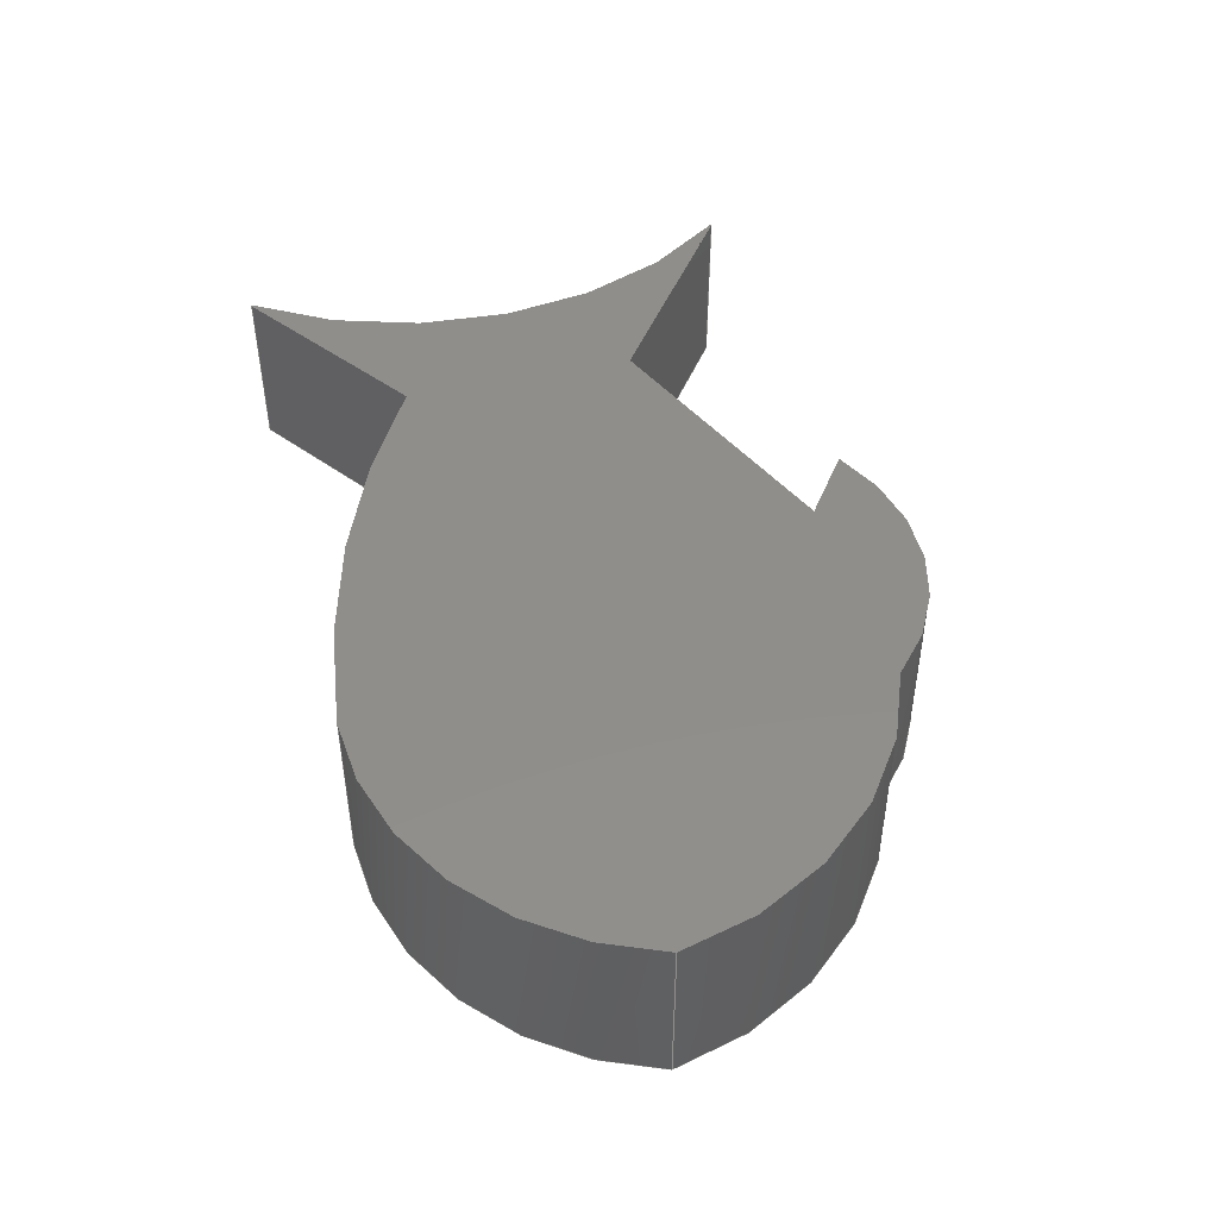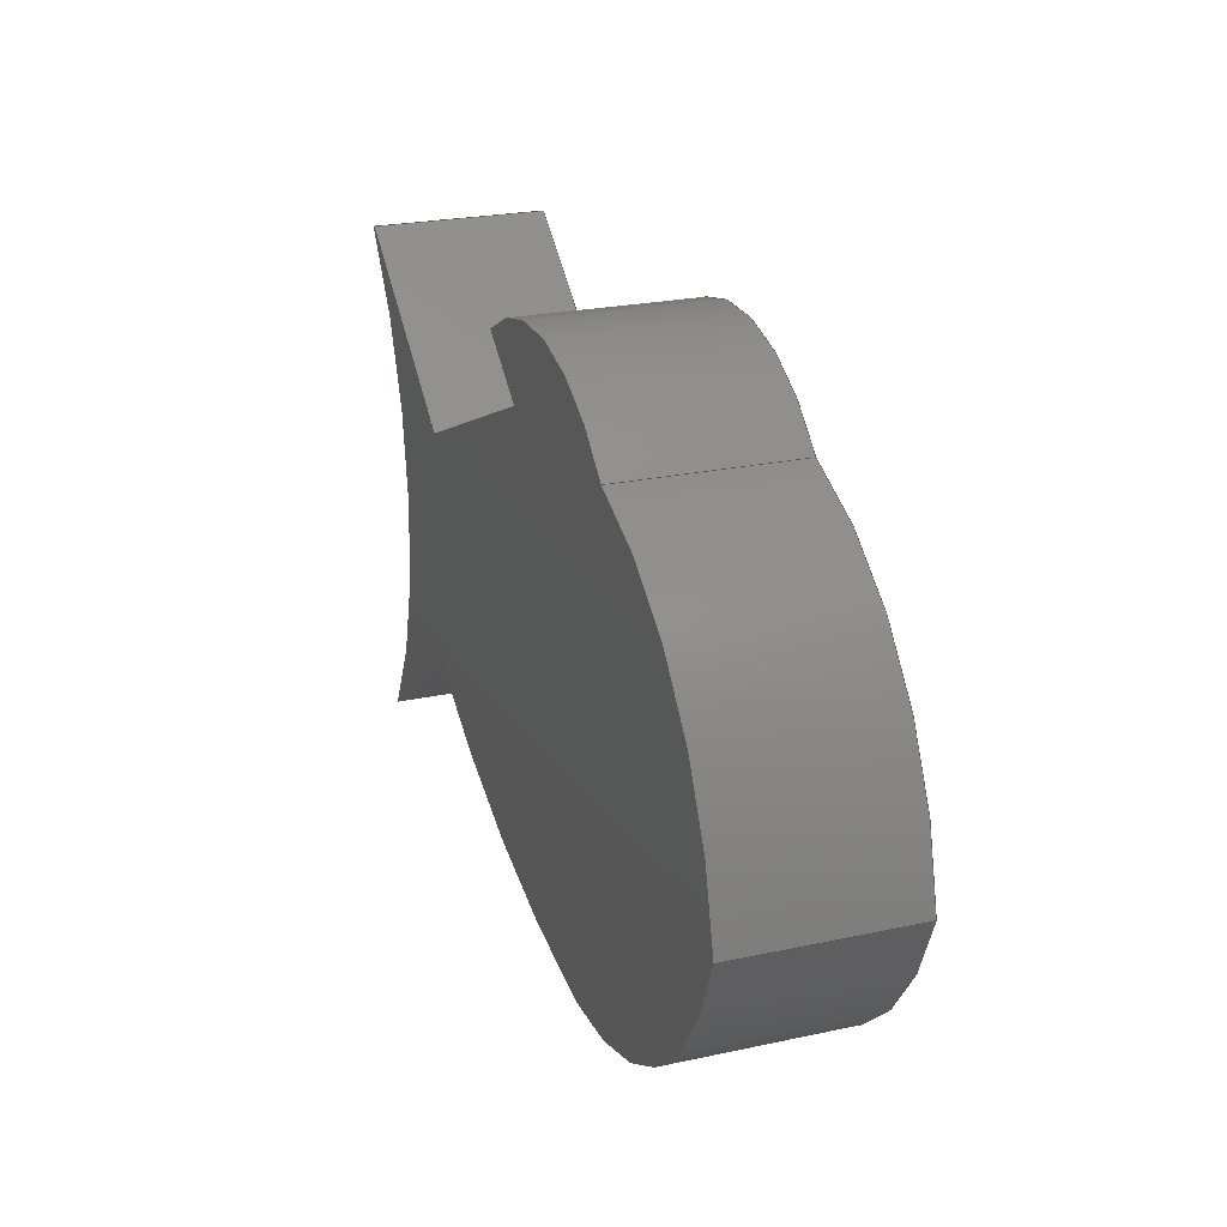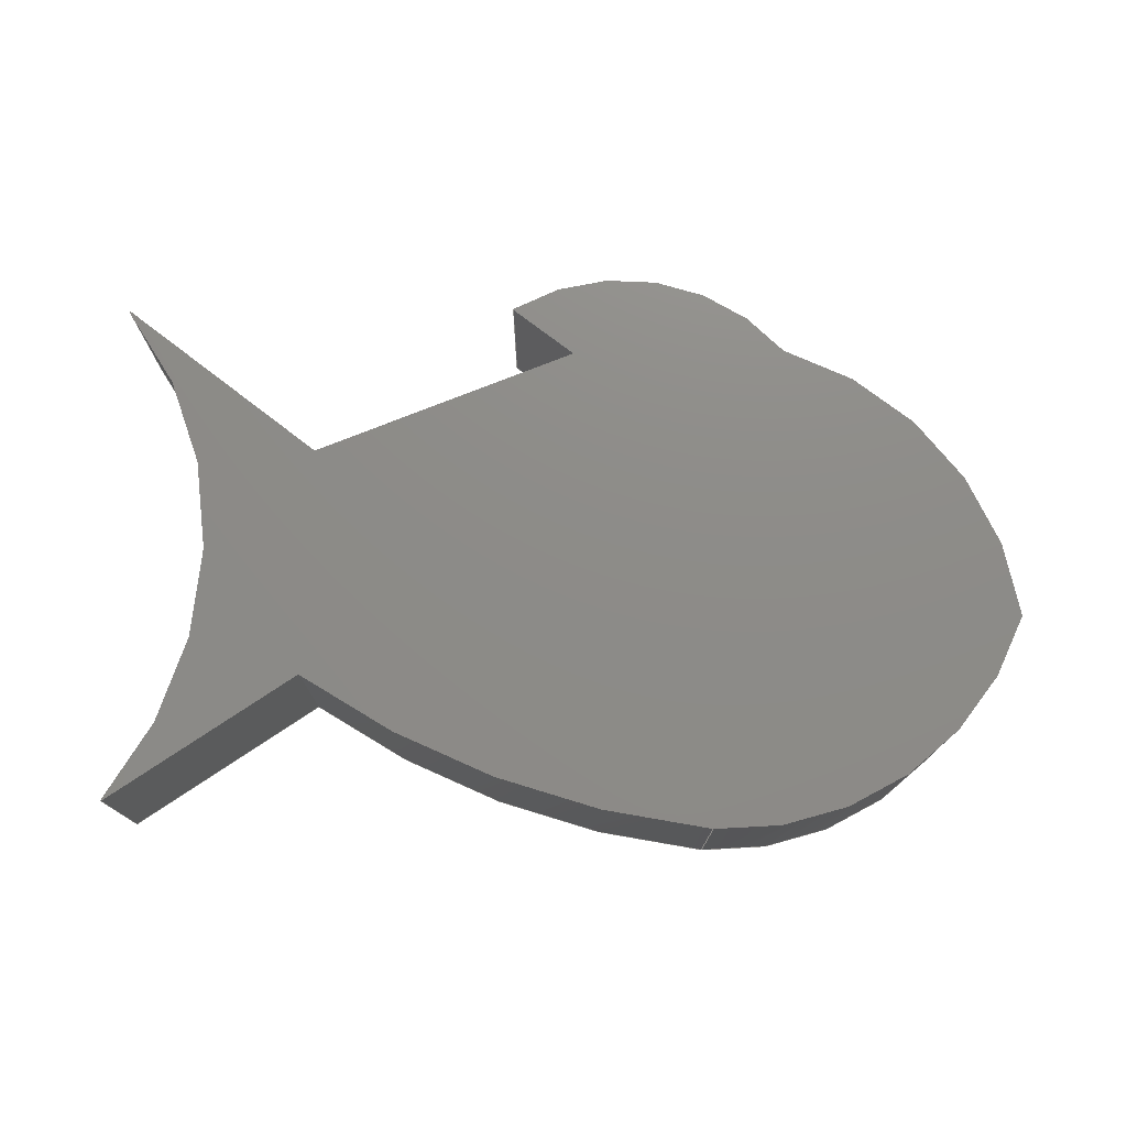
<metadata>
{"format":"step","ext":"step","renderer":"f3d","projection":"perspective","resolution":1024,"background":"white","views":[{"elev":46.3,"azim":76.0,"up":"+Z"},{"elev":24.6,"azim":70.7,"up":"+Y"},{"elev":75.2,"azim":2.2,"up":"+Z"}]}
</metadata>
<code>
ISO-10303-21;
DATA;
#1=MECHANICAL_DESIGN_GEOMETRIC_PRESENTATION_REPRESENTATION('',(#4),#349);
#2=SHAPE_REPRESENTATION_RELATIONSHIP('SRR','None',#356,#3);
#3=ADVANCED_BREP_SHAPE_REPRESENTATION('',(#5),#348);
#4=STYLED_ITEM('',(#366),#5);
#5=MANIFOLD_SOLID_BREP('Body1',#193);
#6=PLANE('',#210);
#7=PLANE('',#211);
#8=PLANE('',#212);
#9=PLANE('',#225);
#10=PLANE('',#226);
#11=PLANE('',#227);
#12=FACE_OUTER_BOUND('',#23,.T.);
#13=FACE_OUTER_BOUND('',#24,.T.);
#14=FACE_OUTER_BOUND('',#25,.T.);
#15=FACE_OUTER_BOUND('',#26,.T.);
#16=FACE_OUTER_BOUND('',#27,.T.);
#17=FACE_OUTER_BOUND('',#28,.T.);
#18=FACE_OUTER_BOUND('',#29,.T.);
#19=FACE_OUTER_BOUND('',#30,.T.);
#20=FACE_OUTER_BOUND('',#31,.T.);
#21=FACE_OUTER_BOUND('',#32,.T.);
#22=FACE_OUTER_BOUND('',#33,.T.);
#23=EDGE_LOOP('',(#123,#124,#125,#126));
#24=EDGE_LOOP('',(#127,#128,#129,#130));
#25=EDGE_LOOP('',(#131,#132,#133,#134));
#26=EDGE_LOOP('',(#135,#136,#137,#138));
#27=EDGE_LOOP('',(#139,#140,#141,#142));
#28=EDGE_LOOP('',(#143,#144,#145,#146));
#29=EDGE_LOOP('',(#147,#148,#149,#150));
#30=EDGE_LOOP('',(#151,#152,#153,#154));
#31=EDGE_LOOP('',(#155,#156,#157,#158));
#32=EDGE_LOOP('',(#159,#160,#161,#162,#163,#164,#165,#166,#167));
#33=EDGE_LOOP('',(#168,#169,#170,#171,#172,#173,#174,#175,#176));
#34=LINE('',#295,#51);
#35=LINE('',#298,#52);
#36=LINE('',#301,#53);
#37=LINE('',#303,#54);
#38=LINE('',#304,#55);
#39=LINE('',#307,#56);
#40=LINE('',#309,#57);
#41=LINE('',#310,#58);
#42=LINE('',#313,#59);
#43=LINE('',#315,#60);
#44=LINE('',#316,#61);
#45=LINE('',#322,#62);
#46=LINE('',#328,#63);
#47=LINE('',#334,#64);
#48=LINE('',#340,#65);
#49=LINE('',#342,#66);
#50=LINE('',#343,#67);
#51=VECTOR('',#234,10);
#52=VECTOR('',#237,10);
#53=VECTOR('',#240,10);
#54=VECTOR('',#241,10);
#55=VECTOR('',#242,10);
#56=VECTOR('',#245,10);
#57=VECTOR('',#246,10);
#58=VECTOR('',#247,10);
#59=VECTOR('',#250,10);
#60=VECTOR('',#251,10);
#61=VECTOR('',#252,10);
#62=VECTOR('',#259,10);
#63=VECTOR('',#266,10);
#64=VECTOR('',#273,10);
#65=VECTOR('',#280,10);
#66=VECTOR('',#283,10);
#67=VECTOR('',#284,10);
#68=CIRCLE('',#208,7.069);
#69=CIRCLE('',#209,7.069);
#70=CIRCLE('',#214,3.714);
#71=CIRCLE('',#215,3.714);
#72=CIRCLE('',#217,5.687);
#73=CIRCLE('',#218,5.687);
#74=CIRCLE('',#220,5.37);
#75=CIRCLE('',#221,5.37);
#76=CIRCLE('',#223,15.31);
#77=CIRCLE('',#224,15.31);
#78=VERTEX_POINT('',#291);
#79=VERTEX_POINT('',#292);
#80=VERTEX_POINT('',#294);
#81=VERTEX_POINT('',#296);
#82=VERTEX_POINT('',#300);
#83=VERTEX_POINT('',#302);
#84=VERTEX_POINT('',#306);
#85=VERTEX_POINT('',#308);
#86=VERTEX_POINT('',#312);
#87=VERTEX_POINT('',#314);
#88=VERTEX_POINT('',#318);
#89=VERTEX_POINT('',#320);
#90=VERTEX_POINT('',#324);
#91=VERTEX_POINT('',#326);
#92=VERTEX_POINT('',#330);
#93=VERTEX_POINT('',#332);
#94=VERTEX_POINT('',#336);
#95=VERTEX_POINT('',#338);
#96=EDGE_CURVE('',#78,#79,#68,.T.);
#97=EDGE_CURVE('',#78,#80,#34,.T.);
#98=EDGE_CURVE('',#81,#80,#69,.T.);
#99=EDGE_CURVE('',#79,#81,#35,.T.);
#100=EDGE_CURVE('',#79,#82,#36,.T.);
#101=EDGE_CURVE('',#83,#81,#37,.T.);
#102=EDGE_CURVE('',#82,#83,#38,.T.);
#103=EDGE_CURVE('',#82,#84,#39,.T.);
#104=EDGE_CURVE('',#85,#83,#40,.T.);
#105=EDGE_CURVE('',#84,#85,#41,.T.);
#106=EDGE_CURVE('',#84,#86,#42,.T.);
#107=EDGE_CURVE('',#87,#85,#43,.T.);
#108=EDGE_CURVE('',#86,#87,#44,.T.);
#109=EDGE_CURVE('',#88,#86,#70,.T.);
#110=EDGE_CURVE('',#89,#87,#71,.T.);
#111=EDGE_CURVE('',#88,#89,#45,.T.);
#112=EDGE_CURVE('',#90,#88,#72,.T.);
#113=EDGE_CURVE('',#91,#89,#73,.T.);
#114=EDGE_CURVE('',#90,#91,#46,.T.);
#115=EDGE_CURVE('',#92,#90,#74,.T.);
#116=EDGE_CURVE('',#93,#91,#75,.T.);
#117=EDGE_CURVE('',#92,#93,#47,.T.);
#118=EDGE_CURVE('',#94,#92,#76,.T.);
#119=EDGE_CURVE('',#95,#93,#77,.T.);
#120=EDGE_CURVE('',#94,#95,#48,.T.);
#121=EDGE_CURVE('',#78,#94,#49,.T.);
#122=EDGE_CURVE('',#80,#95,#50,.T.);
#123=ORIENTED_EDGE('',*,*,#96,.F.);
#124=ORIENTED_EDGE('',*,*,#97,.T.);
#125=ORIENTED_EDGE('',*,*,#98,.F.);
#126=ORIENTED_EDGE('',*,*,#99,.F.);
#127=ORIENTED_EDGE('',*,*,#100,.F.);
#128=ORIENTED_EDGE('',*,*,#99,.T.);
#129=ORIENTED_EDGE('',*,*,#101,.F.);
#130=ORIENTED_EDGE('',*,*,#102,.F.);
#131=ORIENTED_EDGE('',*,*,#103,.F.);
#132=ORIENTED_EDGE('',*,*,#102,.T.);
#133=ORIENTED_EDGE('',*,*,#104,.F.);
#134=ORIENTED_EDGE('',*,*,#105,.F.);
#135=ORIENTED_EDGE('',*,*,#106,.F.);
#136=ORIENTED_EDGE('',*,*,#105,.T.);
#137=ORIENTED_EDGE('',*,*,#107,.F.);
#138=ORIENTED_EDGE('',*,*,#108,.F.);
#139=ORIENTED_EDGE('',*,*,#109,.T.);
#140=ORIENTED_EDGE('',*,*,#108,.T.);
#141=ORIENTED_EDGE('',*,*,#110,.F.);
#142=ORIENTED_EDGE('',*,*,#111,.F.);
#143=ORIENTED_EDGE('',*,*,#112,.T.);
#144=ORIENTED_EDGE('',*,*,#111,.T.);
#145=ORIENTED_EDGE('',*,*,#113,.F.);
#146=ORIENTED_EDGE('',*,*,#114,.F.);
#147=ORIENTED_EDGE('',*,*,#115,.T.);
#148=ORIENTED_EDGE('',*,*,#114,.T.);
#149=ORIENTED_EDGE('',*,*,#116,.F.);
#150=ORIENTED_EDGE('',*,*,#117,.F.);
#151=ORIENTED_EDGE('',*,*,#118,.T.);
#152=ORIENTED_EDGE('',*,*,#117,.T.);
#153=ORIENTED_EDGE('',*,*,#119,.F.);
#154=ORIENTED_EDGE('',*,*,#120,.F.);
#155=ORIENTED_EDGE('',*,*,#121,.T.);
#156=ORIENTED_EDGE('',*,*,#120,.T.);
#157=ORIENTED_EDGE('',*,*,#122,.F.);
#158=ORIENTED_EDGE('',*,*,#97,.F.);
#159=ORIENTED_EDGE('',*,*,#122,.T.);
#160=ORIENTED_EDGE('',*,*,#119,.T.);
#161=ORIENTED_EDGE('',*,*,#116,.T.);
#162=ORIENTED_EDGE('',*,*,#113,.T.);
#163=ORIENTED_EDGE('',*,*,#110,.T.);
#164=ORIENTED_EDGE('',*,*,#107,.T.);
#165=ORIENTED_EDGE('',*,*,#104,.T.);
#166=ORIENTED_EDGE('',*,*,#101,.T.);
#167=ORIENTED_EDGE('',*,*,#98,.T.);
#168=ORIENTED_EDGE('',*,*,#121,.F.);
#169=ORIENTED_EDGE('',*,*,#96,.T.);
#170=ORIENTED_EDGE('',*,*,#100,.T.);
#171=ORIENTED_EDGE('',*,*,#103,.T.);
#172=ORIENTED_EDGE('',*,*,#106,.T.);
#173=ORIENTED_EDGE('',*,*,#109,.F.);
#174=ORIENTED_EDGE('',*,*,#112,.F.);
#175=ORIENTED_EDGE('',*,*,#115,.F.);
#176=ORIENTED_EDGE('',*,*,#118,.F.);
#177=CYLINDRICAL_SURFACE('',#207,7.069);
#178=CYLINDRICAL_SURFACE('',#213,3.714);
#179=CYLINDRICAL_SURFACE('',#216,5.687);
#180=CYLINDRICAL_SURFACE('',#219,5.37);
#181=CYLINDRICAL_SURFACE('',#222,15.31);
#182=ADVANCED_FACE('',(#12),#177,.F.);
#183=ADVANCED_FACE('',(#13),#6,.T.);
#184=ADVANCED_FACE('',(#14),#7,.T.);
#185=ADVANCED_FACE('',(#15),#8,.T.);
#186=ADVANCED_FACE('',(#16),#178,.T.);
#187=ADVANCED_FACE('',(#17),#179,.T.);
#188=ADVANCED_FACE('',(#18),#180,.T.);
#189=ADVANCED_FACE('',(#19),#181,.T.);
#190=ADVANCED_FACE('',(#20),#9,.T.);
#191=ADVANCED_FACE('',(#21),#10,.T.);
#192=ADVANCED_FACE('',(#22),#11,.F.);
#193=CLOSED_SHELL('',(#182,#183,#184,#185,#186,#187,#188,#189,#190,#191,
#192));
#194=DERIVED_UNIT_ELEMENT(#196,1);
#195=DERIVED_UNIT_ELEMENT(#351,3);
#196=(
MASS_UNIT()
NAMED_UNIT(*)
SI_UNIT(.KILO.,.GRAM.)
);
#197=DERIVED_UNIT((#194,#195));
#198=MEASURE_REPRESENTATION_ITEM('density measure',
POSITIVE_RATIO_MEASURE(7850),#197);
#199=PROPERTY_DEFINITION_REPRESENTATION(#204,#201);
#200=PROPERTY_DEFINITION_REPRESENTATION(#205,#202);
#201=REPRESENTATION('material name',(#203),#348);
#202=REPRESENTATION('density',(#198),#348);
#203=DESCRIPTIVE_REPRESENTATION_ITEM('Steel','Steel');
#204=PROPERTY_DEFINITION('material property','material name',#358);
#205=PROPERTY_DEFINITION('material property','density of part',#358);
#206=AXIS2_PLACEMENT_3D('placement',#289,#228,#229);
#207=AXIS2_PLACEMENT_3D('',#290,#230,#231);
#208=AXIS2_PLACEMENT_3D('',#293,#232,#233);
#209=AXIS2_PLACEMENT_3D('',#297,#235,#236);
#210=AXIS2_PLACEMENT_3D('',#299,#238,#239);
#211=AXIS2_PLACEMENT_3D('',#305,#243,#244);
#212=AXIS2_PLACEMENT_3D('',#311,#248,#249);
#213=AXIS2_PLACEMENT_3D('',#317,#253,#254);
#214=AXIS2_PLACEMENT_3D('',#319,#255,#256);
#215=AXIS2_PLACEMENT_3D('',#321,#257,#258);
#216=AXIS2_PLACEMENT_3D('',#323,#260,#261);
#217=AXIS2_PLACEMENT_3D('',#325,#262,#263);
#218=AXIS2_PLACEMENT_3D('',#327,#264,#265);
#219=AXIS2_PLACEMENT_3D('',#329,#267,#268);
#220=AXIS2_PLACEMENT_3D('',#331,#269,#270);
#221=AXIS2_PLACEMENT_3D('',#333,#271,#272);
#222=AXIS2_PLACEMENT_3D('',#335,#274,#275);
#223=AXIS2_PLACEMENT_3D('',#337,#276,#277);
#224=AXIS2_PLACEMENT_3D('',#339,#278,#279);
#225=AXIS2_PLACEMENT_3D('',#341,#281,#282);
#226=AXIS2_PLACEMENT_3D('',#344,#285,#286);
#227=AXIS2_PLACEMENT_3D('',#345,#287,#288);
#228=DIRECTION('axis',(0,0,1));
#229=DIRECTION('refdir',(1,0,0));
#230=DIRECTION('center_axis',(0,0,1));
#231=DIRECTION('ref_axis',(0.8056,-0.5925,0));
#232=DIRECTION('center_axis',(0,0,1));
#233=DIRECTION('ref_axis',(0.8056,-0.5925,0));
#234=DIRECTION('',(0,0,1));
#235=DIRECTION('center_axis',(0,0,-1));
#236=DIRECTION('ref_axis',(0.8056,-0.5925,0));
#237=DIRECTION('',(0,0,1));
#238=DIRECTION('center_axis',(0.5812,0.8137,0));
#239=DIRECTION('ref_axis',(-0.8137,0.5812,0));
#240=DIRECTION('',(0.8137,-0.5812,0));
#241=DIRECTION('',(-0.8137,0.5812,0));
#242=DIRECTION('',(0,0,1));
#243=DIRECTION('center_axis',(-0.4061,0.9138,0));
#244=DIRECTION('ref_axis',(-0.9138,-0.4061,0));
#245=DIRECTION('',(0.9138,0.4061,0));
#246=DIRECTION('',(-0.9138,-0.4061,0));
#247=DIRECTION('',(0,0,1));
#248=DIRECTION('center_axis',(-0.5812,-0.8137,0));
#249=DIRECTION('ref_axis',(0.8137,-0.5812,0));
#250=DIRECTION('',(-0.8137,0.5812,0));
#251=DIRECTION('',(0.8137,-0.5812,0));
#252=DIRECTION('',(0,0,1));
#253=DIRECTION('center_axis',(0,0,1));
#254=DIRECTION('ref_axis',(0.7467,0.6652,0));
#255=DIRECTION('center_axis',(0,0,1));
#256=DIRECTION('ref_axis',(0.7467,0.6652,0));
#257=DIRECTION('center_axis',(0,0,1));
#258=DIRECTION('ref_axis',(0.7467,0.6652,0));
#259=DIRECTION('',(0,0,1));
#260=DIRECTION('center_axis',(0,0,1));
#261=DIRECTION('ref_axis',(0.99,0.1408,0));
#262=DIRECTION('center_axis',(0,0,1));
#263=DIRECTION('ref_axis',(0.99,0.1408,0));
#264=DIRECTION('center_axis',(0,0,1));
#265=DIRECTION('ref_axis',(0.99,0.1408,0));
#266=DIRECTION('',(0,0,1));
#267=DIRECTION('center_axis',(0,0,1));
#268=DIRECTION('ref_axis',(-0.01547,-0.9999,0));
#269=DIRECTION('center_axis',(0,0,1));
#270=DIRECTION('ref_axis',(-0.01547,-0.9999,0));
#271=DIRECTION('center_axis',(0,0,1));
#272=DIRECTION('ref_axis',(-0.01547,-0.9999,0));
#273=DIRECTION('',(0,0,1));
#274=DIRECTION('center_axis',(0,0,1));
#275=DIRECTION('ref_axis',(-0.5385,-0.8427,0));
#276=DIRECTION('center_axis',(0,0,1));
#277=DIRECTION('ref_axis',(-0.5385,-0.8427,0));
#278=DIRECTION('center_axis',(0,0,1));
#279=DIRECTION('ref_axis',(-0.5385,-0.8427,0));
#280=DIRECTION('',(0,0,1));
#281=DIRECTION('center_axis',(0.5874,-0.8093,0));
#282=DIRECTION('ref_axis',(0.8093,0.5874,0));
#283=DIRECTION('',(0.8093,0.5874,0));
#284=DIRECTION('',(0.8093,0.5874,0));
#285=DIRECTION('center_axis',(0,0,1));
#286=DIRECTION('ref_axis',(1,0,0));
#287=DIRECTION('center_axis',(0,0,1));
#288=DIRECTION('ref_axis',(1,0,0));
#289=CARTESIAN_POINT('',(0,0,0));
#290=CARTESIAN_POINT('Origin',(-4.361,7.391,0));
#291=CARTESIAN_POINT('',(1.334,3.202,0));
#292=CARTESIAN_POINT('',(1,12,0));
#293=CARTESIAN_POINT('Origin',(-4.361,7.391,0));
#294=CARTESIAN_POINT('',(1.334,3.202,3));
#295=CARTESIAN_POINT('',(1.334,3.202,0));
#296=CARTESIAN_POINT('',(1,12,3));
#297=CARTESIAN_POINT('Origin',(-4.361,7.391,3));
#298=CARTESIAN_POINT('',(1,12,0));
#299=CARTESIAN_POINT('Origin',(4.5,9.5,0));
#300=CARTESIAN_POINT('',(4.5,9.5,0));
#301=CARTESIAN_POINT('',(1,12,0));
#302=CARTESIAN_POINT('',(4.5,9.5,3));
#303=CARTESIAN_POINT('',(1,12,3));
#304=CARTESIAN_POINT('',(4.5,9.5,0));
#305=CARTESIAN_POINT('Origin',(9,11.5,0));
#306=CARTESIAN_POINT('',(9,11.5,0));
#307=CARTESIAN_POINT('',(4.5,9.5,0));
#308=CARTESIAN_POINT('',(9,11.5,3));
#309=CARTESIAN_POINT('',(4.5,9.5,3));
#310=CARTESIAN_POINT('',(9,11.5,0));
#311=CARTESIAN_POINT('Origin',(7.88,12.3,0));
#312=CARTESIAN_POINT('',(7.88,12.3,0));
#313=CARTESIAN_POINT('',(9,11.5,0));
#314=CARTESIAN_POINT('',(7.88,12.3,3));
#315=CARTESIAN_POINT('',(9,11.5,3));
#316=CARTESIAN_POINT('',(7.88,12.3,0));
#317=CARTESIAN_POINT('Origin',(9.954,9.219,0));
#318=CARTESIAN_POINT('',(12.73,11.69,0));
#319=CARTESIAN_POINT('Origin',(9.954,9.219,0));
#320=CARTESIAN_POINT('',(12.73,11.69,3));
#321=CARTESIAN_POINT('Origin',(9.954,9.219,3));
#322=CARTESIAN_POINT('',(12.73,11.69,0));
#323=CARTESIAN_POINT('Origin',(11.25,6.198,0));
#324=CARTESIAN_POINT('',(16.88,6.998,0));
#325=CARTESIAN_POINT('Origin',(11.25,6.198,0));
#326=CARTESIAN_POINT('',(16.88,6.998,3));
#327=CARTESIAN_POINT('Origin',(11.25,6.198,3));
#328=CARTESIAN_POINT('',(16.88,6.998,0));
#329=CARTESIAN_POINT('Origin',(11.73,8.5,0));
#330=CARTESIAN_POINT('',(11.64,3.131,0));
#331=CARTESIAN_POINT('Origin',(11.73,8.5,0));
#332=CARTESIAN_POINT('',(11.64,3.131,3));
#333=CARTESIAN_POINT('Origin',(11.73,8.5,3));
#334=CARTESIAN_POINT('',(11.64,3.131,0));
#335=CARTESIAN_POINT('Origin',(12.74,18.4,0));
#336=CARTESIAN_POINT('',(4.5,5.5,0));
#337=CARTESIAN_POINT('Origin',(12.74,18.4,0));
#338=CARTESIAN_POINT('',(4.5,5.5,3));
#339=CARTESIAN_POINT('Origin',(12.74,18.4,3));
#340=CARTESIAN_POINT('',(4.5,5.5,0));
#341=CARTESIAN_POINT('Origin',(1.334,3.202,0));
#342=CARTESIAN_POINT('',(1.334,3.202,0));
#343=CARTESIAN_POINT('',(1.334,3.202,3));
#344=CARTESIAN_POINT('Origin',(8.941,8.032,3));
#345=CARTESIAN_POINT('Origin',(8.941,8.032,0));
#346=UNCERTAINTY_MEASURE_WITH_UNIT(LENGTH_MEASURE(0.01),#350,
'DISTANCE_ACCURACY_VALUE',
'Maximum model space distance between geometric entities at asserted c
onnectivities');
#347=UNCERTAINTY_MEASURE_WITH_UNIT(LENGTH_MEASURE(0.01),#350,
'DISTANCE_ACCURACY_VALUE',
'Maximum model space distance between geometric entities at asserted c
onnectivities');
#348=(
GEOMETRIC_REPRESENTATION_CONTEXT(3)
GLOBAL_UNCERTAINTY_ASSIGNED_CONTEXT((#346))
GLOBAL_UNIT_ASSIGNED_CONTEXT((#350,#352,#353))
REPRESENTATION_CONTEXT('','3D')
);
#349=(
GEOMETRIC_REPRESENTATION_CONTEXT(3)
GLOBAL_UNCERTAINTY_ASSIGNED_CONTEXT((#347))
GLOBAL_UNIT_ASSIGNED_CONTEXT((#350,#352,#353))
REPRESENTATION_CONTEXT('','3D')
);
#350=(
LENGTH_UNIT()
NAMED_UNIT(*)
SI_UNIT(.MILLI.,.METRE.)
);
#351=(
LENGTH_UNIT()
NAMED_UNIT(*)
SI_UNIT($,.METRE.)
);
#352=(
NAMED_UNIT(*)
PLANE_ANGLE_UNIT()
SI_UNIT($,.RADIAN.)
);
#353=(
NAMED_UNIT(*)
SI_UNIT($,.STERADIAN.)
SOLID_ANGLE_UNIT()
);
#354=SHAPE_DEFINITION_REPRESENTATION(#355,#356);
#355=PRODUCT_DEFINITION_SHAPE('',$,#358);
#356=SHAPE_REPRESENTATION('',(#206),#348);
#357=PRODUCT_DEFINITION_CONTEXT('part definition',#362,'design');
#358=PRODUCT_DEFINITION('Fish','Fish v5',#359,#357);
#359=PRODUCT_DEFINITION_FORMATION('',$,#364);
#360=PRODUCT_RELATED_PRODUCT_CATEGORY('Fish v5','Fish v5',(#364));
#361=APPLICATION_PROTOCOL_DEFINITION('international standard',
'automotive_design',2009,#362);
#362=APPLICATION_CONTEXT(
'Core Data for Automotive Mechanical Design Process');
#363=PRODUCT_CONTEXT('part definition',#362,'mechanical');
#364=PRODUCT('Fish','Fish v5',$,(#363));
#365=PRESENTATION_STYLE_ASSIGNMENT((#367));
#366=PRESENTATION_STYLE_ASSIGNMENT((#368));
#367=SURFACE_STYLE_USAGE(.BOTH.,#369);
#368=SURFACE_STYLE_USAGE(.BOTH.,#370);
#369=SURFACE_SIDE_STYLE('',(#371));
#370=SURFACE_SIDE_STYLE('',(#372));
#371=SURFACE_STYLE_FILL_AREA(#373);
#372=SURFACE_STYLE_FILL_AREA(#374);
#373=FILL_AREA_STYLE('Steel - Satin',(#375));
#374=FILL_AREA_STYLE('Copper - Polished',(#376));
#375=FILL_AREA_STYLE_COLOUR('Steel - Satin',#377);
#376=FILL_AREA_STYLE_COLOUR('Copper - Polished',#378);
#377=COLOUR_RGB('Steel - Satin',0.6275,0.6275,0.6275);
#378=COLOUR_RGB('Copper - Polished',0.9294,0.8078,
0.7647);
ENDSEC;
END-ISO-10303-21;

</code>
